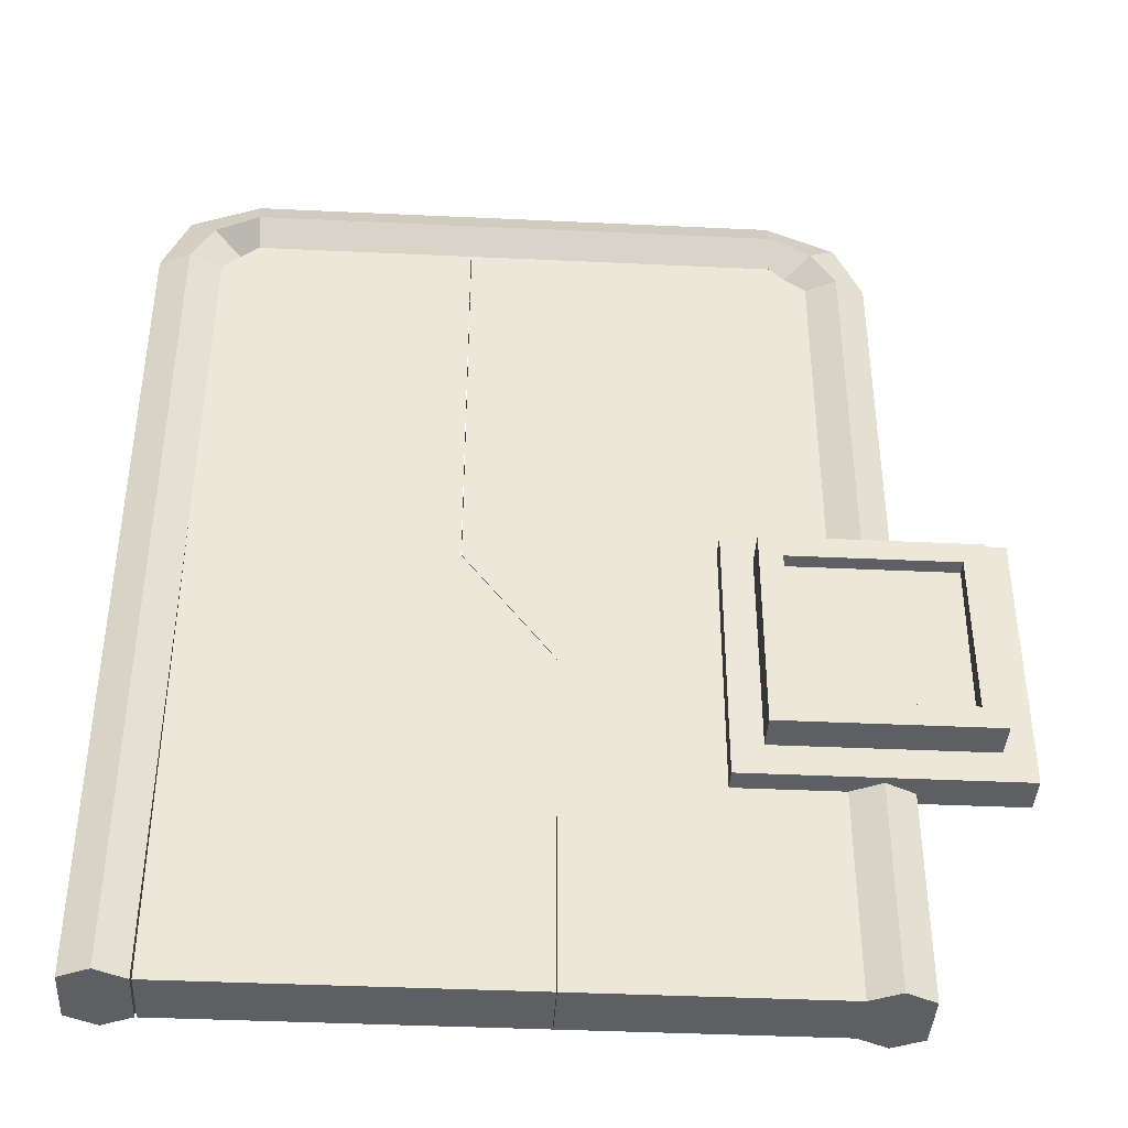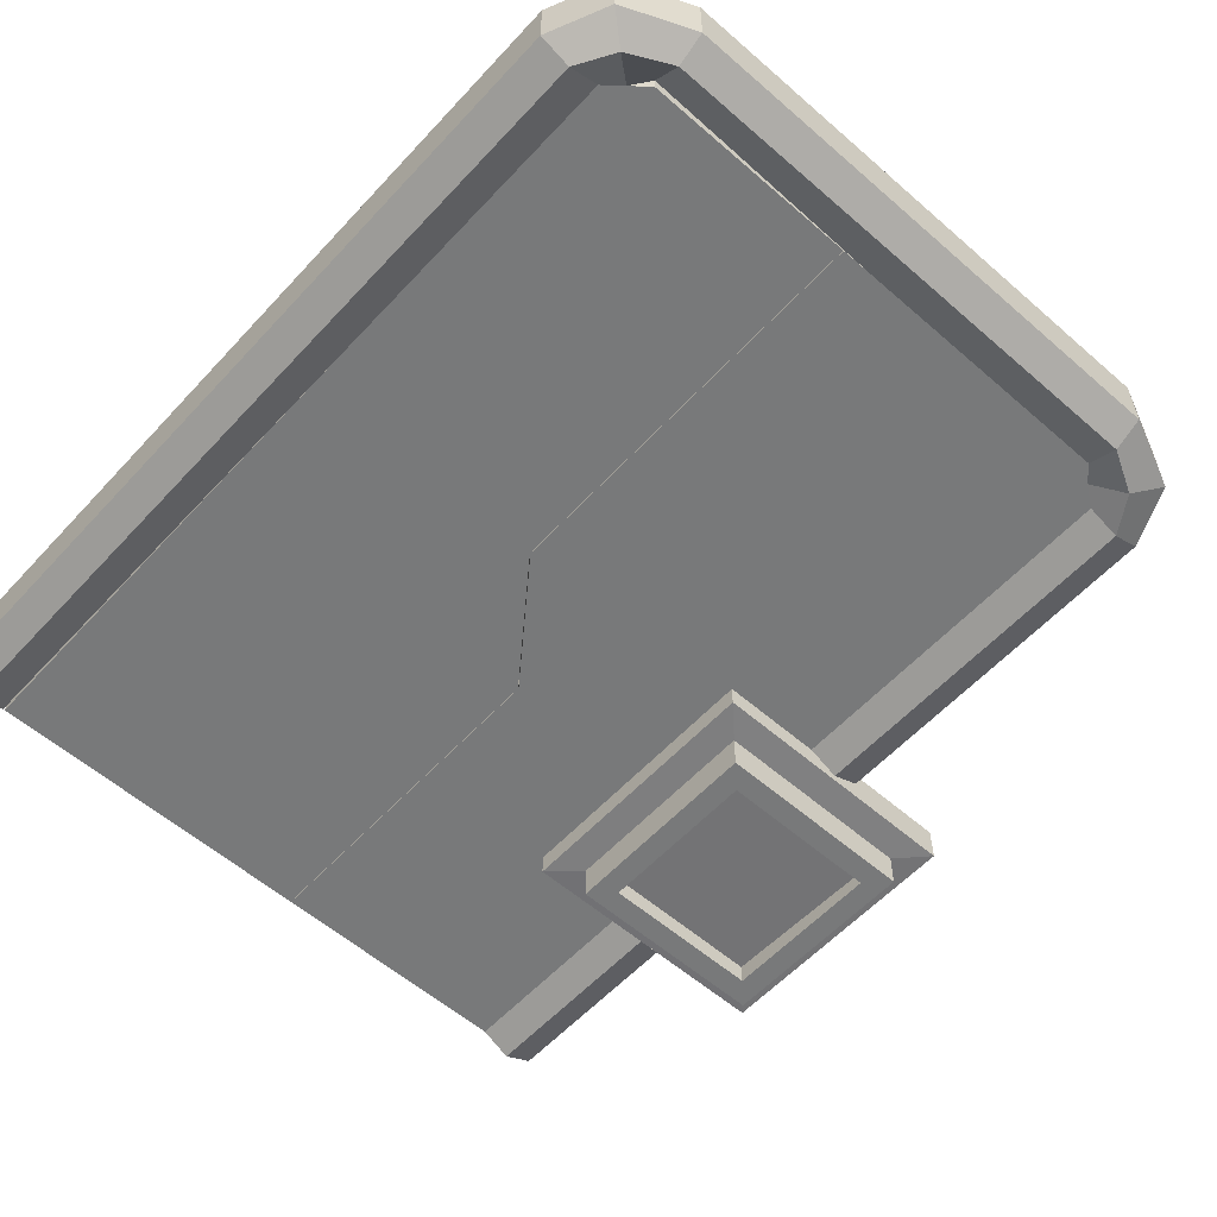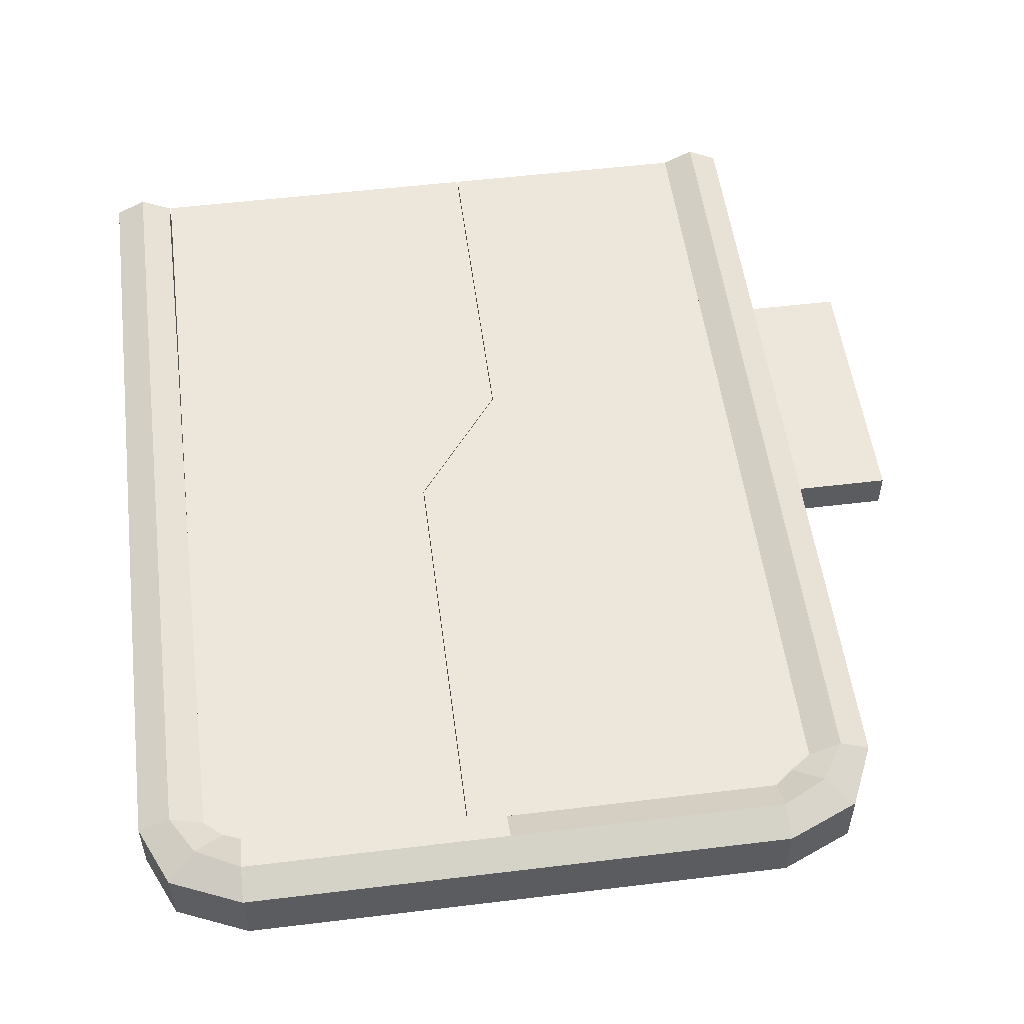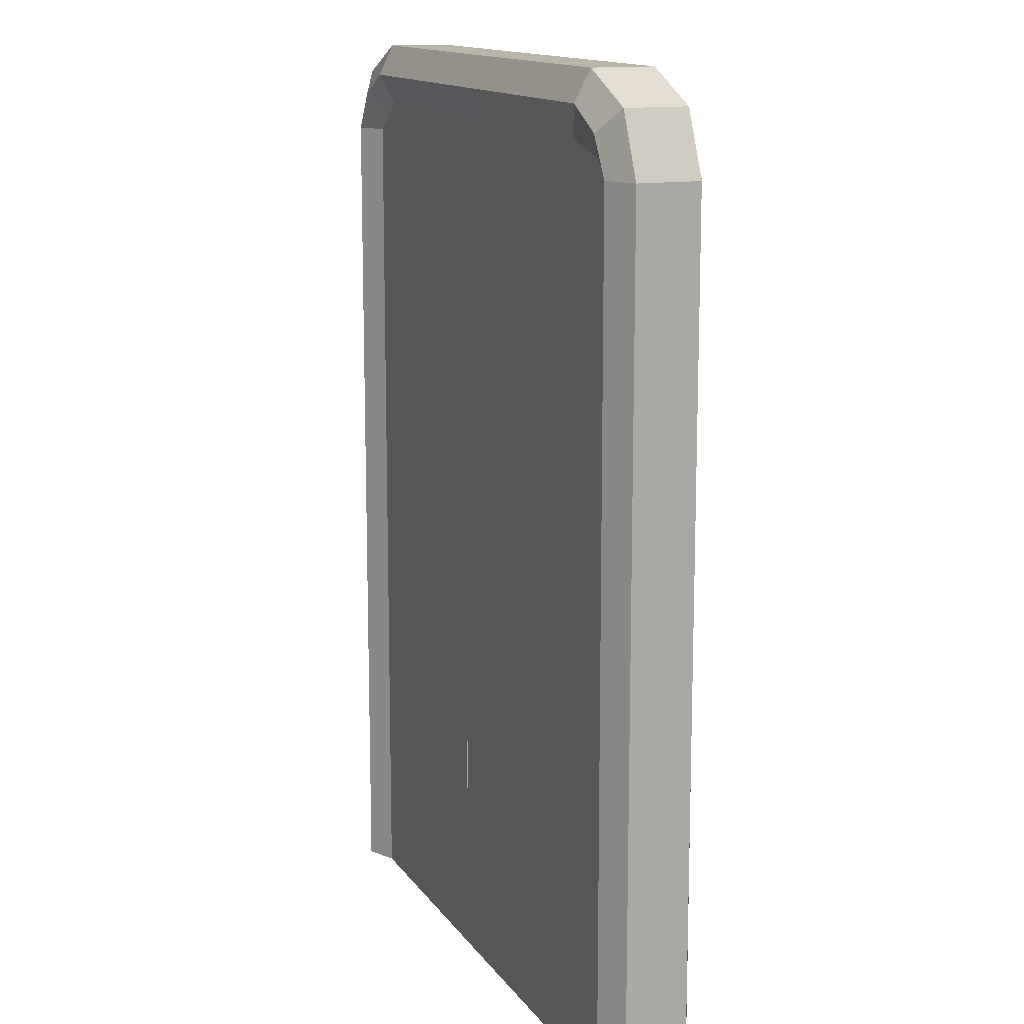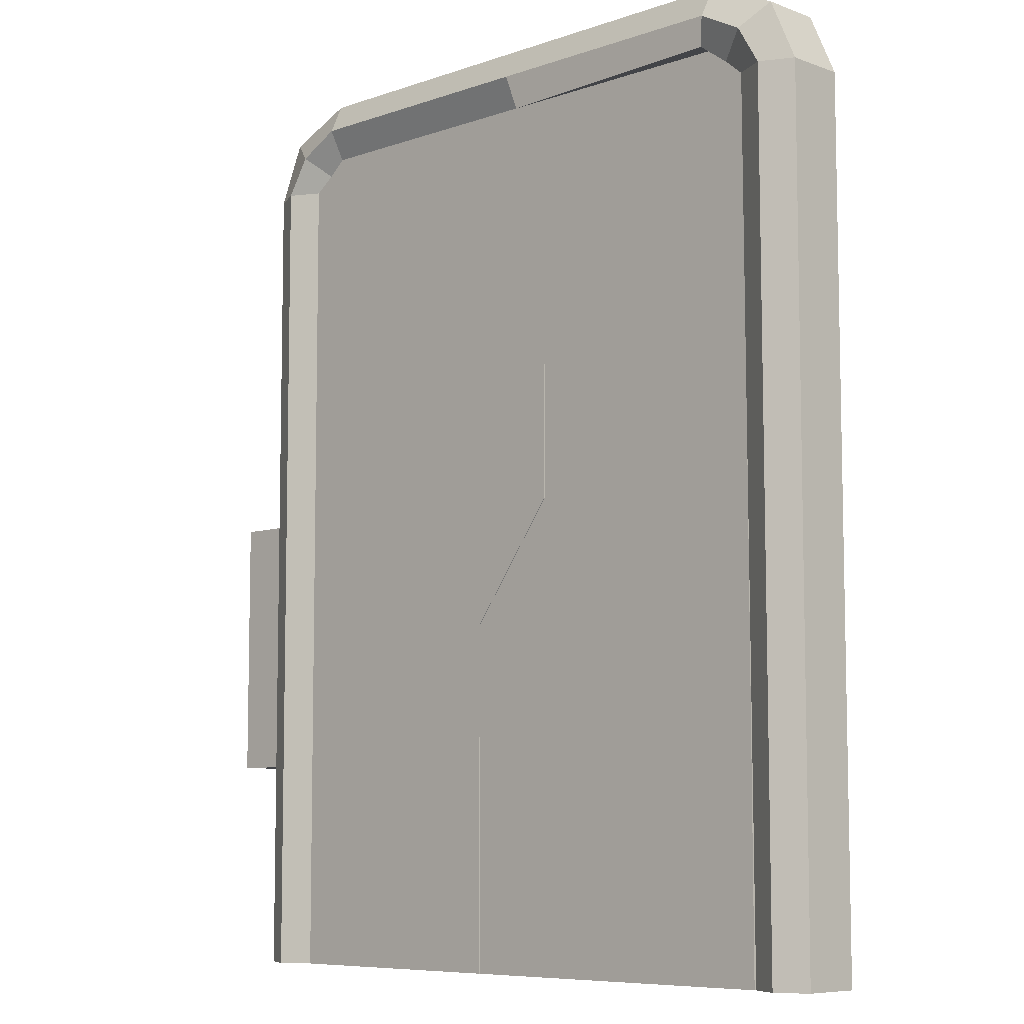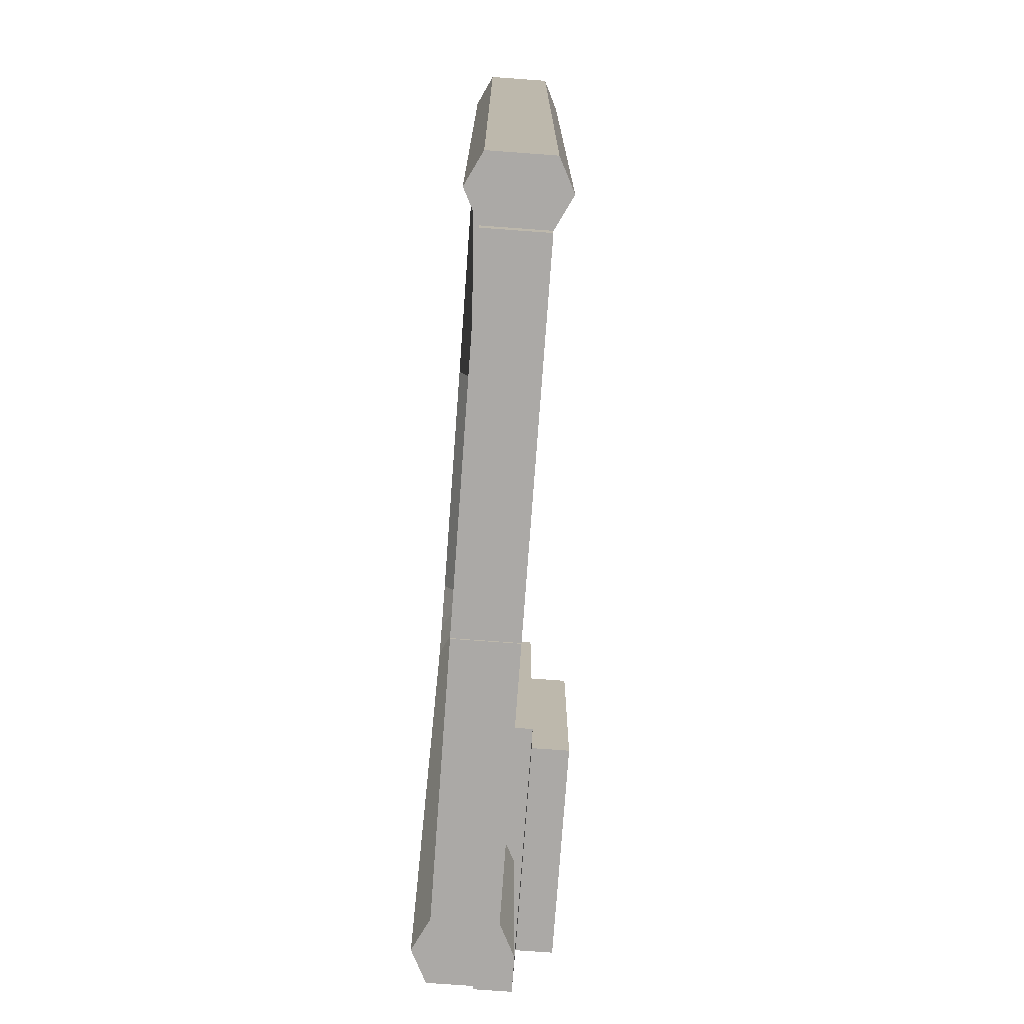
<metadata>
{"format":"obj","ext":"obj","renderer":"f3d","projection":"perspective","resolution":1024,"background":"white","views":[{"elev":-40.3,"azim":176.7,"up":"+Y"},{"elev":-57.7,"azim":137.9,"up":"+Z"},{"elev":53.1,"azim":172.6,"up":"+Z"},{"elev":13.4,"azim":68.5,"up":"+Y"},{"elev":-7.7,"azim":44.4,"up":"+Y"},{"elev":-75.6,"azim":85.8,"up":"+Y"}]}
</metadata>
<code>
o cube
v 0.2487 1.75 -0.0625
v 0.2487 1.75 0.0625
v 0.06116 0 -0.0625
v 0.06116 0.7188 -0.0625
v 0.2487 0.9688 0.0625
v 0.2487 0.9688 -0.0625
v 0.2487 1.812 0.0625
v 0.2487 1.812 -0.0625
v -0.392 1.812 0.0625
v -0.392 1.75 0.0625
v -0.392 0.9688 0.0625
v -0.392 0 0.0625
v -0.392 0 -0.0625
v -0.392 0.7188 -0.0625
v -0.392 0.9688 -0.0625
v -0.392 1.75 -0.0625
v -0.392 1.812 -0.0625
v -0.4701 1.75 0.0625
v -0.4701 1.75 -0.0625
v -0.4701 0 -0.0625
v -0.4701 0 0.0625
v -0.4701 0.7188 0.0625
v -0.4701 0.7188 -0.0625
v -0.4701 0.9688 -0.0625
v -0.4701 0.9688 0.0625
v 0.06116 0 0.0625
v 0.06116 0.7188 0.0625
v -0.392 0.7188 0.0625
f 4 6 5 27
f 20 13 12 21
f 24 15 14 23
f 22 28 11 25
f 3 4 27 26
f 21 12 28 22
f 23 14 13 20
f 2 5 6 1
f 19 16 15 24
f 25 11 10 18
f 9 18 10
f 8 7 2 1
f 17 16 19
f 7 9 10 2
f 2 10 11 5
f 5 11 28 27
f 4 14 15 6
f 6 15 16 1
f 1 16 17 8
f 8 17 9 7
f 17 19 18 9
f 22 25 24 23
f 21 22 23 20
f 19 24 25 18
f 26 12 13 3
f 3 13 14 4
f 27 28 12 26
o cube
v 0.7812 1.75 0.0625
v 0.7812 1.75 -0.0625
v 0.7812 0 0.0625
v 0.7812 0 -0.0625
v 0.25 1.75 0.0625
v 0.25 1.75 -0.0625
v 0.0625 0 0.0625
v 0.0625 0 -0.0625
v 0.0625 0.7188 0.0625
v 0.0625 0.7188 -0.0625
v 0.7812 0.7188 -0.0625
v 0.7812 0.7188 0.0625
v 0.25 0.9688 -0.0625
v 0.25 0.9688 0.0625
v 0.7812 0.9688 0.0625
v 0.7812 0.9688 -0.0625
v 0.25 1.812 -0.0625
v 0.25 1.812 0.0625
v 0.7031 1.812 -0.0625
v 0.7031 1.75 -0.0625
v 0.7031 0.9688 -0.0625
v 0.7031 0.7188 -0.0625
v 0.7031 0 -0.0625
v 0.7031 0 0.0625
v 0.7031 0.7188 0.0625
v 0.7031 0.9688 0.0625
v 0.7031 1.75 0.0625
v 0.7031 1.812 0.0625
f 39 44 43 40
f 37 42 41 38
f 31 52 51 32
f 43 54 53 40
f 39 50 49 44
f 35 37 38 36
f 32 51 50 39
f 32 39 40 31
f 40 53 52 31
f 34 41 42 33
f 29 55 54 43
f 29 43 44 30
f 44 49 48 30
f 47 30 48
f 46 45 34 33
f 56 55 29
f 45 47 48 34
f 34 48 49 41
f 41 49 50 38
f 38 50 51 36
f 36 51 52 35
f 35 52 53 37
f 37 53 54 42
f 42 54 55 33
f 33 55 56 46
f 46 56 47 45
f 56 29 30 47
o cube
v 0.7788 1.75 -0.0625
v 0.7788 1.75 0.0625
v 0.785 0 -0.0625
v 0.785 0 0.0625
v 0.91 1.75 -0.0625
v 0.91 1.75 0.0625
v 0.91 0 -0.0625
v 0.91 0 0.0625
v 0.7038 1.812 0.09375
v 0.71 1.937 0.0625
v 0.7038 1.812 -0.03125
v 0.71 1.937 -0.0625
v 0.8538 1.875 0.0625
v 0.7412 1.781 0.0625
v 0.7412 1.781 -0.0625
v 0.8538 1.875 -0.0625
v 0.1687 1.812 -0.0625
v 0.1687 1.937 0.0625
v -0.4688 1.75 0.0625
v -0.4688 1.75 -0.0625
v -0.4688 0 0.0625
v -0.4688 0 -0.0625
v -0.5938 1.75 0.0625
v -0.5938 1.75 -0.0625
v -0.5938 0 0.0625
v -0.5938 0 -0.0625
v -0.3938 1.812 -0.0625
v -0.3938 1.937 -0.0625
v -0.3875 1.812 0.0625
v -0.3938 1.937 0.0625
v -0.5375 1.875 -0.0625
v -0.425 1.781 -0.0625
v -0.425 1.781 0.0625
v -0.5375 1.875 0.0625
v 0.1687 1.937 -0.0625
v 0.1687 1.812 0.0625
v 0.1687 1.875 -0.09375
v 0.7069 1.875 -0.09375
v 0.7975 1.828 -0.09375
v 0.8444 1.75 -0.09375
v 0.8475 0 -0.09375
v 0.8475 0 0.09375
v 0.8444 1.75 0.09375
v 0.7975 1.828 0.09375
v 0.7069 1.875 0.09375
v 0.1687 1.875 0.09375
v -0.3906 1.875 0.09375
v -0.4812 1.828 0.09375
v -0.5312 1.75 0.09375
v -0.5312 0 0.09375
v -0.5312 0 -0.09375
v -0.5312 1.75 -0.09375
v -0.4813 1.828 -0.09375
v -0.3938 1.875 -0.09375
f 92 73 67 65
f 74 102 101 66
f 91 74 66 68
f 68 94 93 91
f 60 58 57 59
f 63 61 62 64
f 64 98 97 63
f 63 97 96 61
f 62 99 98 64
f 67 71 70 65
f 66 101 100 69
f 66 69 72 68
f 72 95 94 68
f 69 100 99 62
f 58 70 71 57
f 61 96 95 72
f 61 72 69 62
f 73 92 85 83
f 91 93 110 84
f 74 91 84 86
f 86 103 102 74
f 78 76 75 77
f 81 79 80 82
f 82 107 106 81
f 81 106 105 79
f 80 108 107 82
f 85 89 88 83
f 84 110 109 87
f 84 87 90 86
f 90 104 103 86
f 87 109 108 80
f 76 88 89 75
f 79 105 104 90
f 79 90 87 80
f 73 93 94 67
f 67 94 95 71
f 71 95 96 57
f 57 96 97 59
f 59 97 98 60
f 60 98 99 58
f 58 99 100 70
f 70 100 101 65
f 65 101 102 92
f 92 102 103 85
f 85 103 104 89
f 89 104 105 75
f 75 105 106 77
f 77 106 107 78
f 78 107 108 76
f 76 108 109 88
f 88 109 110 83
f 83 110 93 73
o cube
v -0.75 0.9375 -0.1875
v -0.8125 1 -0.03125
v -0.75 0.5 -0.1875
v -0.8125 0.4375 -0.03125
v -0.3125 0.9375 -0.1875
v -0.25 1 -0.03125
v -0.3125 0.5 -0.1875
v -0.25 0.4375 -0.03125
v -0.7031 0.8906 -0.1875
v -0.3594 0.8906 -0.1875
v -0.7031 0.5469 -0.1875
v -0.3594 0.5469 -0.1875
v -0.7031 0.8906 -0.1562
v -0.3594 0.8906 -0.1562
v -0.7031 0.5469 -0.1437
v -0.3594 0.5469 -0.1437
v -0.75 0.9375 -0.1125
v -0.3125 0.9375 -0.1125
v -0.3125 0.5 -0.1125
v -0.75 0.5 -0.1125
v -0.8125 1 -0.1094
v -0.8125 0.4375 -0.1094
v -0.25 0.4375 -0.1094
v -0.25 1 -0.1094
f 130 132 131 127
f 128 134 133 129
f 127 131 134 128
f 129 133 132 130
f 125 123 124 126
f 118 116 112 114
f 119 121 113 111
f 120 119 111 115
f 122 120 115 117
f 121 122 117 113
f 123 125 121 119
f 124 123 119 120
f 126 124 120 122
f 125 126 122 121
f 111 127 128 115
f 115 128 129 117
f 117 129 130 113
f 113 130 127 111
f 112 131 132 114
f 114 132 133 118
f 118 133 134 116
f 116 134 131 112

</code>
